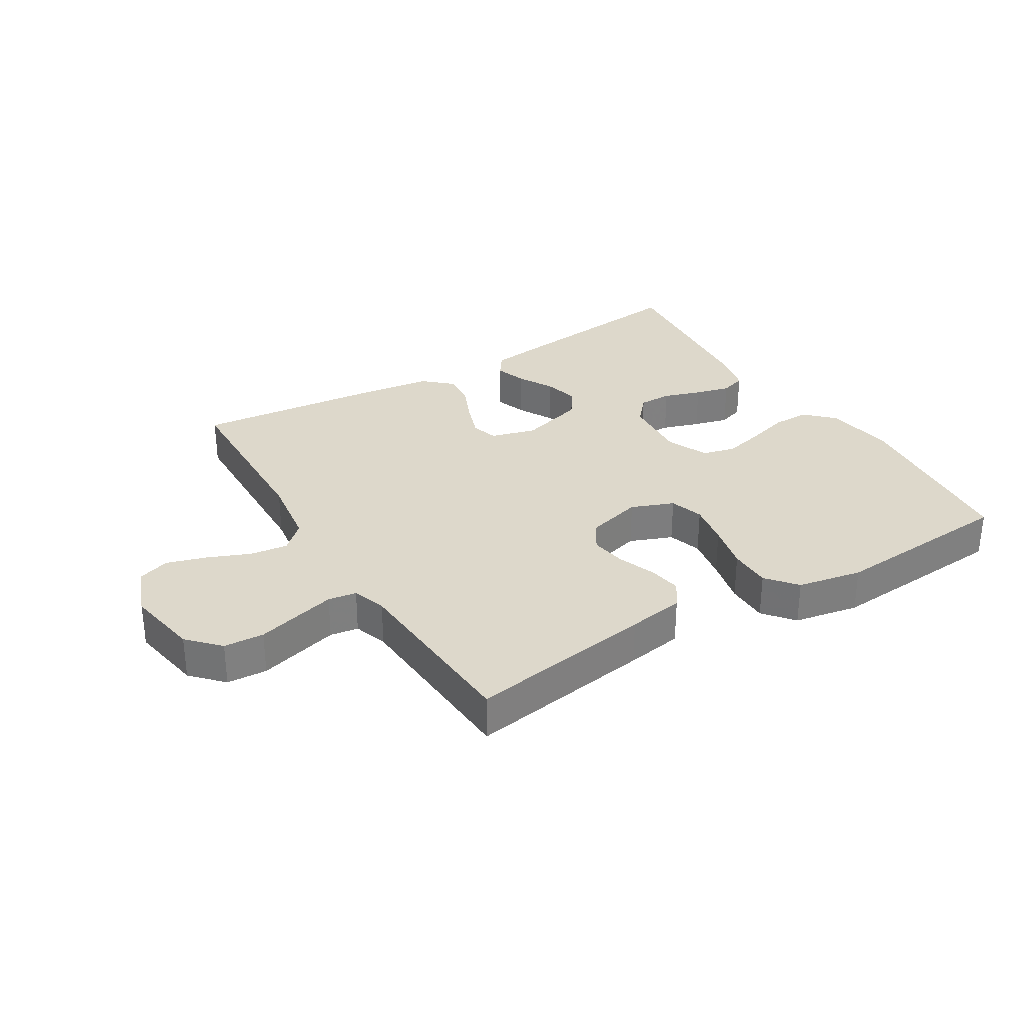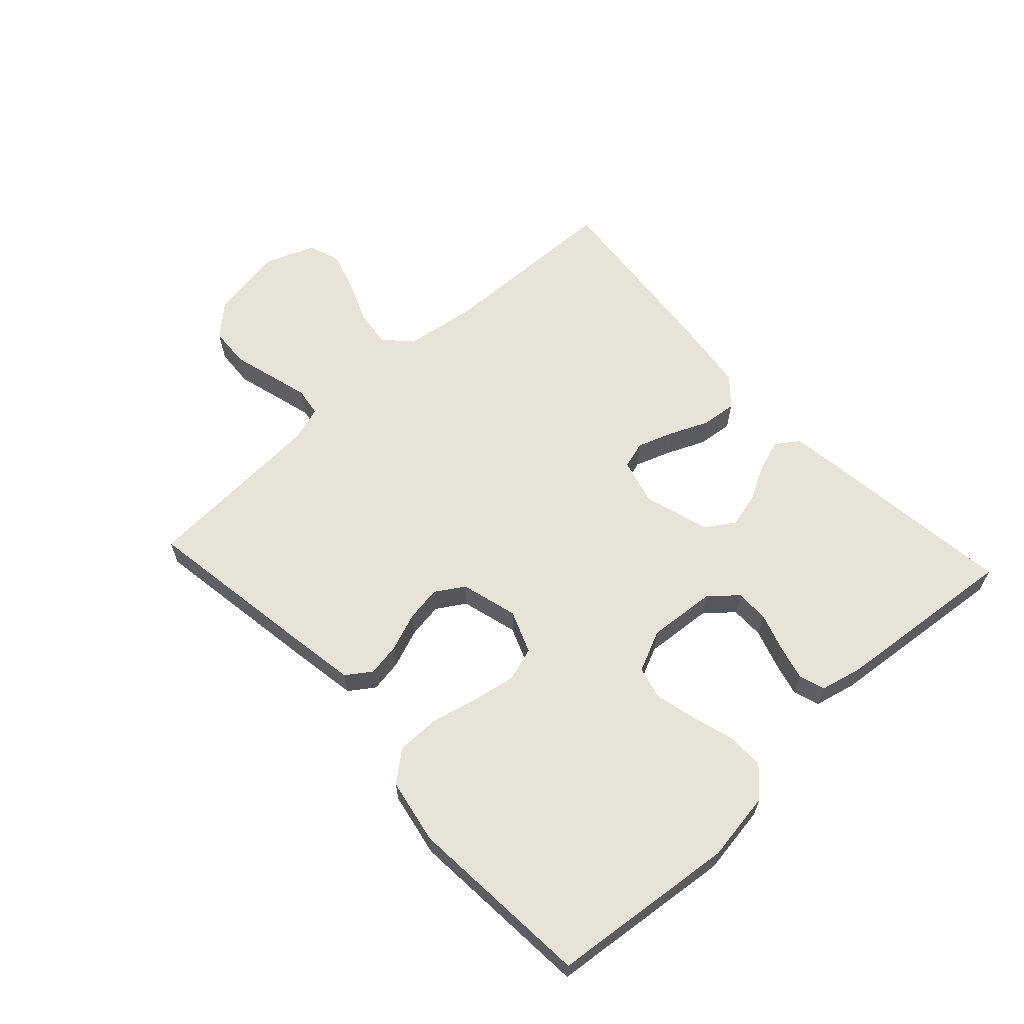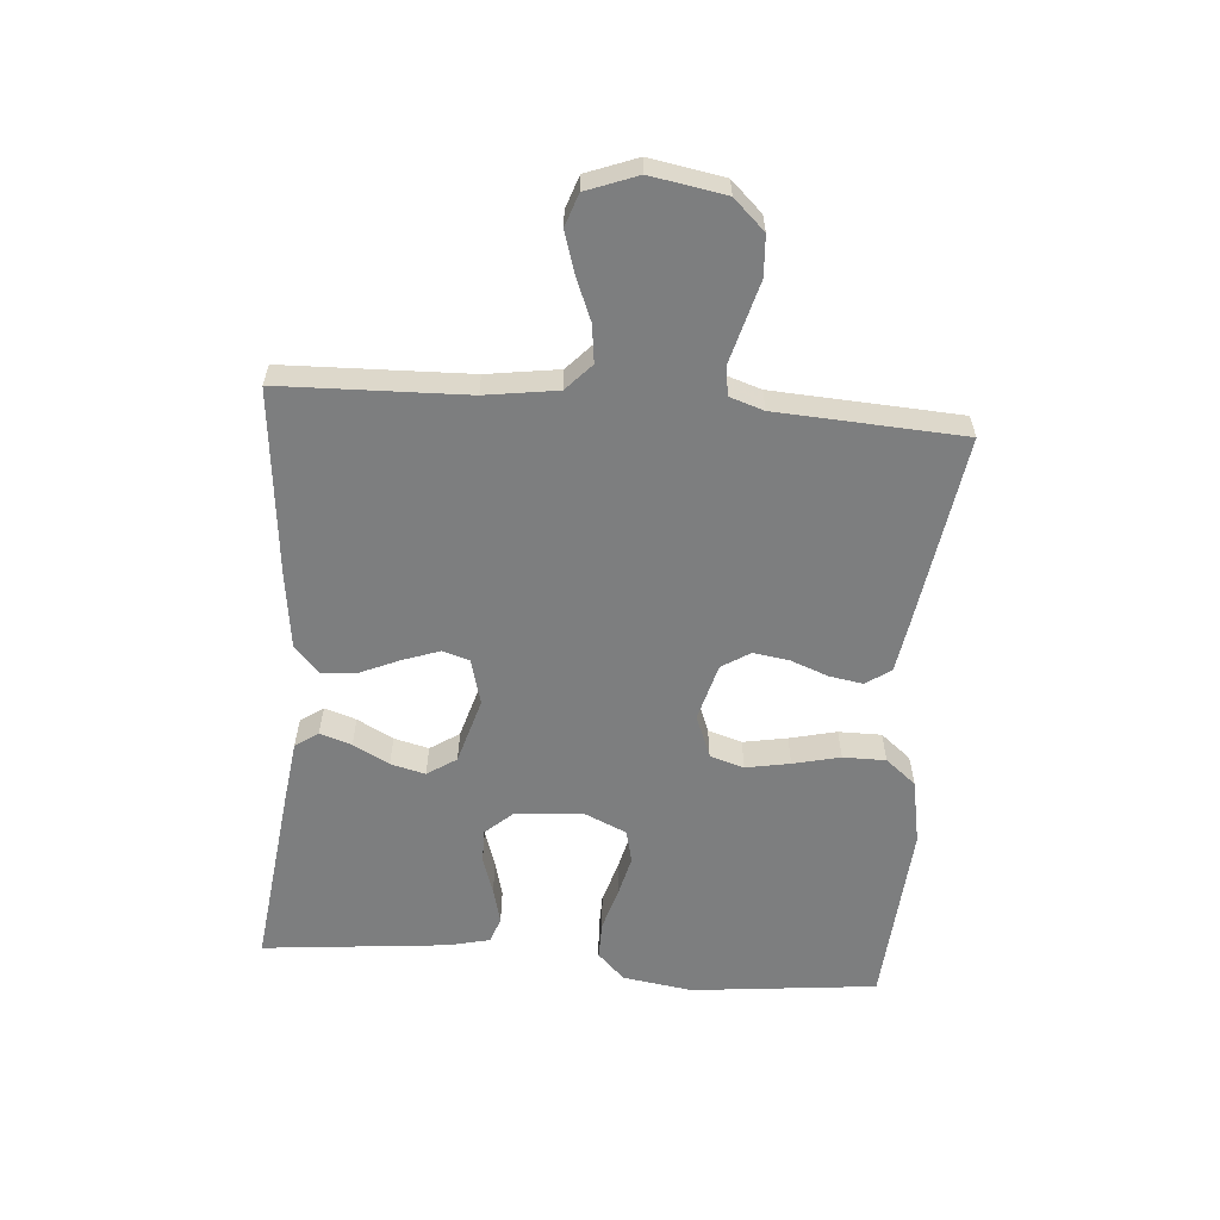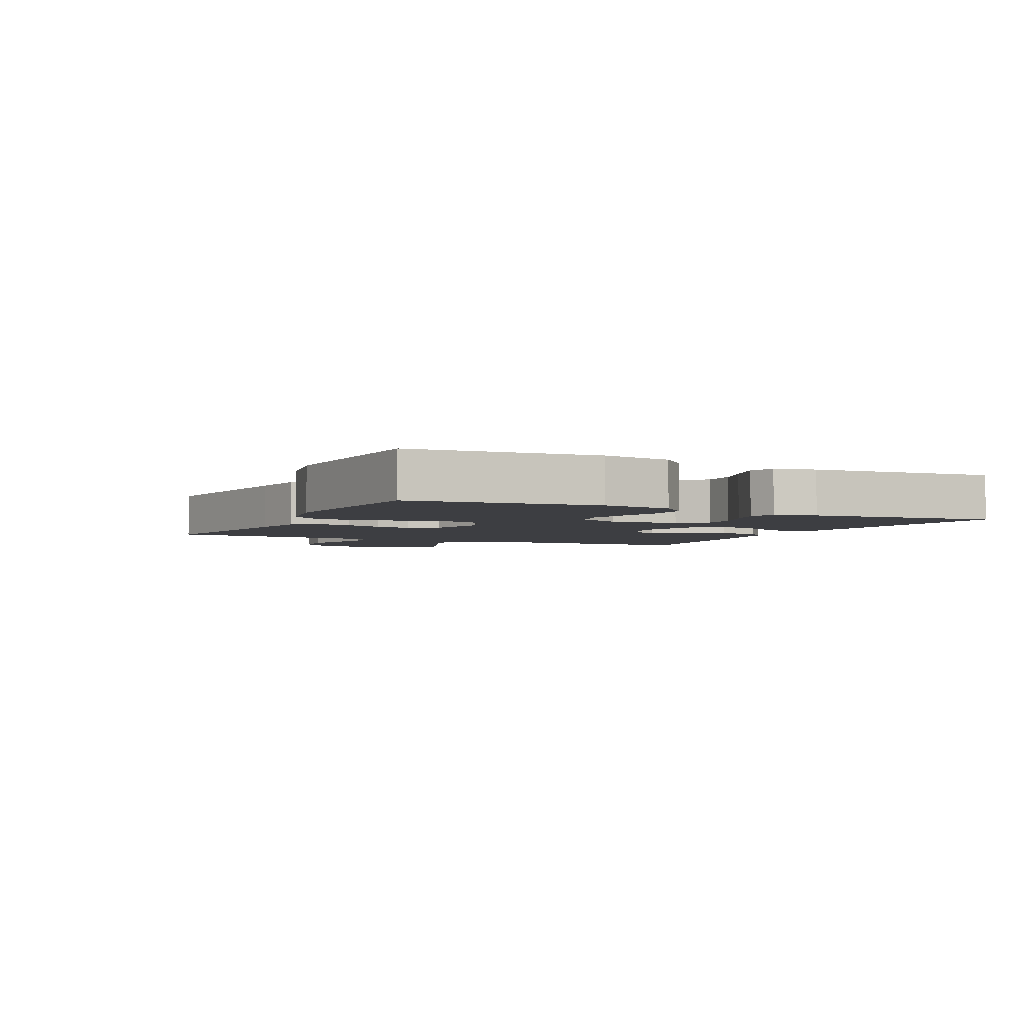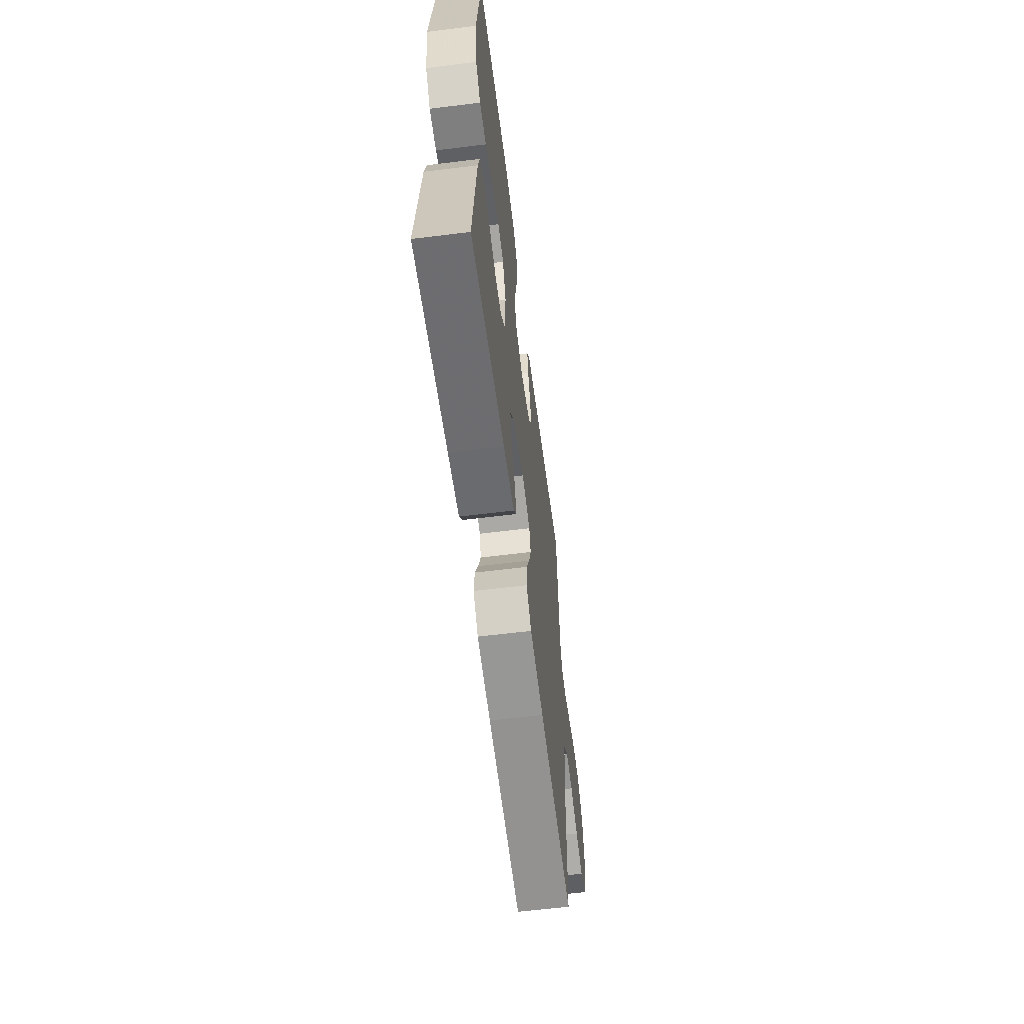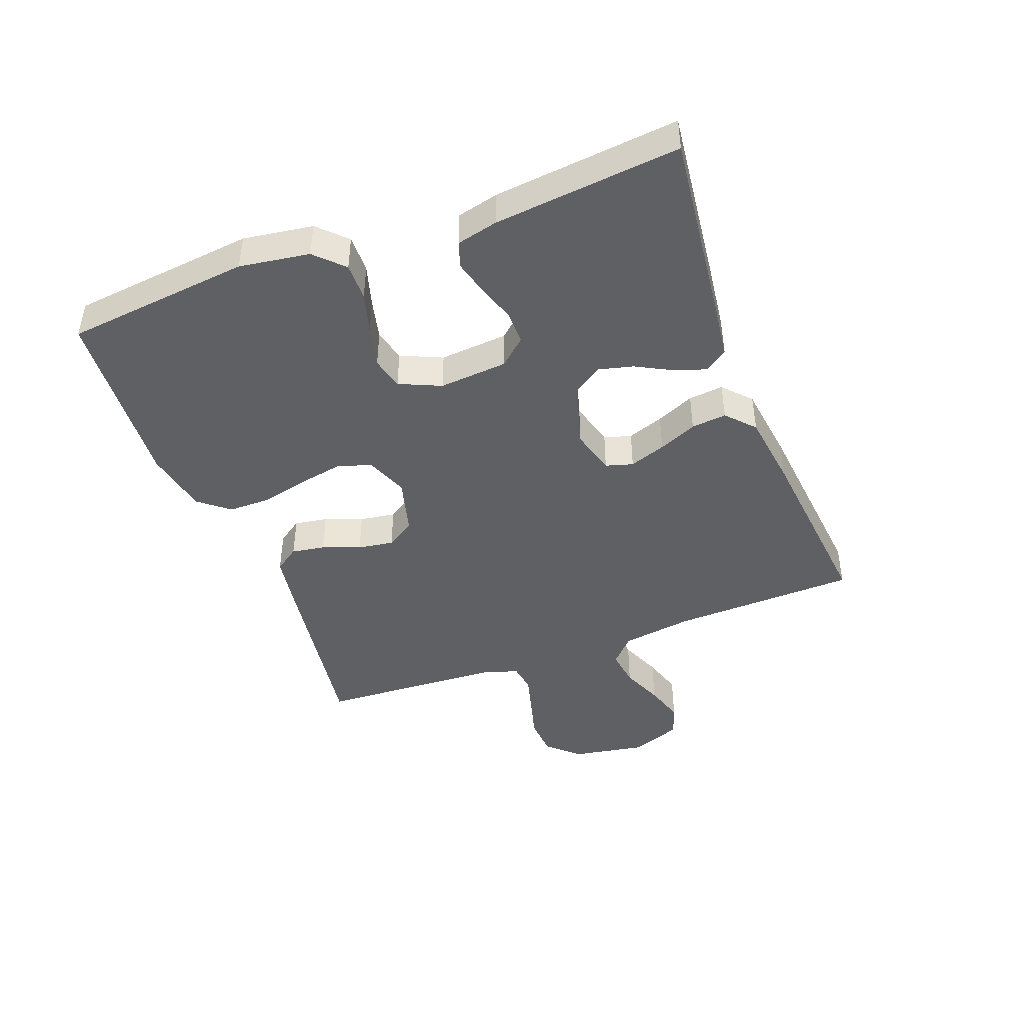
<metadata>
{"format":"obj","ext":"obj","renderer":"f3d","projection":"perspective","resolution":1024,"background":"white","views":[{"elev":31.2,"azim":-31.4,"up":"+Y"},{"elev":62.4,"azim":47.2,"up":"+Y"},{"elev":-59.3,"azim":-94.6,"up":"+Y"},{"elev":-3.6,"azim":64.2,"up":"+Y"},{"elev":-60.8,"azim":97.2,"up":"+Z"},{"elev":-44.2,"azim":110.7,"up":"+Y"}]}
</metadata>
<code>
v 0.5 0.07 -0.5
v 0.2 0.07 -0.464
v 0.101 0.07 -0.451
v 0.075 0.07 -0.414
v 0.092 0.07 -0.363
v 0.123 0.07 -0.305
v 0.137 0.07 -0.249
v 0.106 0.07 -0.202
v 0 0.07 -0.171
v -0.074 0.07 -0.191
v -0.087 0.07 -0.235
v -0.066 0.07 -0.294
v -0.039 0.07 -0.356
v -0.033 0.07 -0.413
v -0.078 0.07 -0.454
v -0.2 0.07 -0.47
v -0.5 0.07 -0.5
v -0.509 0.07 -0.2
v -0.526 0.07 -0.084
v -0.569 0.07 -0.044
v -0.63 0.07 -0.052
v -0.698 0.07 -0.08
v -0.763 0.07 -0.1
v -0.815 0.07 -0.082
v -0.846 0.07 0
v -0.825 0.07 0.12
v -0.778 0.07 0.17
v -0.713 0.07 0.174
v -0.644 0.07 0.155
v -0.581 0.07 0.138
v -0.535 0.07 0.145
v -0.517 0.07 0.2
v -0.5 0.07 0.5
v -0.2 0.07 0.454
v -0.108 0.07 0.439
v -0.08 0.07 0.399
v -0.089 0.07 0.345
v -0.112 0.07 0.284
v -0.121 0.07 0.226
v -0.092 0.07 0.18
v 0 0.07 0.155
v 0.069 0.07 0.182
v 0.086 0.07 0.237
v 0.073 0.07 0.308
v 0.055 0.07 0.384
v 0.055 0.07 0.453
v 0.095 0.07 0.502
v 0.2 0.07 0.522
v 0.5 0.07 0.5
v 0.532 0.07 0.2
v 0.515 0.07 0.087
v 0.471 0.07 0.043
v 0.41 0.07 0.044
v 0.342 0.07 0.064
v 0.276 0.07 0.08
v 0.223 0.07 0.067
v 0.193 0.07 0
v 0.202 0.07 -0.111
v 0.24 0.07 -0.154
v 0.294 0.07 -0.154
v 0.355 0.07 -0.134
v 0.412 0.07 -0.119
v 0.454 0.07 -0.133
v 0.47 0.07 -0.2
v 0.5 0 -0.5
v 0.2 0 -0.464
v 0.101 0 -0.451
v 0.075 0 -0.414
v 0.092 0 -0.363
v 0.123 0 -0.305
v 0.137 0 -0.249
v 0.106 0 -0.202
v 0 0 -0.171
v -0.074 0 -0.191
v -0.087 0 -0.235
v -0.066 0 -0.294
v -0.039 0 -0.356
v -0.033 0 -0.413
v -0.078 0 -0.454
v -0.2 0 -0.47
v -0.5 0 -0.5
v -0.509 0 -0.2
v -0.526 0 -0.084
v -0.569 0 -0.044
v -0.63 0 -0.052
v -0.698 0 -0.08
v -0.763 0 -0.1
v -0.815 0 -0.082
v -0.846 0 0
v -0.825 0 0.12
v -0.778 0 0.17
v -0.713 0 0.174
v -0.644 0 0.155
v -0.581 0 0.138
v -0.535 0 0.145
v -0.517 0 0.2
v -0.5 0 0.5
v -0.2 0 0.454
v -0.108 0 0.439
v -0.08 0 0.399
v -0.089 0 0.345
v -0.112 0 0.284
v -0.121 0 0.226
v -0.092 0 0.18
v 0 0 0.155
v 0.069 0 0.182
v 0.086 0 0.237
v 0.073 0 0.308
v 0.055 0 0.384
v 0.055 0 0.453
v 0.095 0 0.502
v 0.2 0 0.522
v 0.5 0 0.5
v 0.532 0 0.2
v 0.515 0 0.087
v 0.471 0 0.043
v 0.41 0 0.044
v 0.342 0 0.064
v 0.276 0 0.08
v 0.223 0 0.067
v 0.193 0 0
v 0.202 0 -0.111
v 0.24 0 -0.154
v 0.294 0 -0.154
v 0.355 0 -0.134
v 0.412 0 -0.119
v 0.454 0 -0.133
v 0.47 0 -0.2
f 60 61 62 63
f 60 63 64 1
f 51 52 53 54
f 51 54 55
f 50 51 55
f 49 50 55 56
f 47 48 49 56
f 44 45 46 47
f 43 44 47 56
f 35 36 37 38
f 35 38 39
f 32 33 34 35
f 31 32 35 39
f 26 27 28 29
f 26 29 30
f 25 26 30
f 24 25 30 31
f 21 22 23 24
f 15 16 17 18
f 15 18 19
f 12 13 14 15
f 11 12 15 19
f 10 11 19 20
f 3 4 5 6
f 3 6 7
f 2 3 7
f 59 60 1 2
f 58 59 2 7
f 57 58 7 8
f 42 43 56 57
f 41 42 57 8
f 40 41 8 9
f 21 24 31 39
f 20 21 39 40
f 9 10 20 40
f 127 126 125 124
f 65 128 127 124
f 118 117 116 115
f 119 118 115
f 119 115 114
f 120 119 114 113
f 120 113 112 111
f 111 110 109 108
f 120 111 108 107
f 102 101 100 99
f 103 102 99
f 99 98 97 96
f 103 99 96 95
f 93 92 91 90
f 94 93 90
f 94 90 89
f 95 94 89 88
f 88 87 86 85
f 82 81 80 79
f 83 82 79
f 79 78 77 76
f 83 79 76 75
f 84 83 75 74
f 70 69 68 67
f 71 70 67
f 71 67 66
f 66 65 124 123
f 71 66 123 122
f 72 71 122 121
f 121 120 107 106
f 72 121 106 105
f 73 72 105 104
f 103 95 88 85
f 104 103 85 84
f 104 84 74 73
f 1 65 66 2
f 2 66 67 3
f 3 67 68 4
f 4 68 69 5
f 5 69 70 6
f 6 70 71 7
f 7 71 72 8
f 8 72 73 9
f 9 73 74 10
f 10 74 75 11
f 11 75 76 12
f 12 76 77 13
f 13 77 78 14
f 14 78 79 15
f 15 79 80 16
f 16 80 81 17
f 17 81 82 18
f 18 82 83 19
f 19 83 84 20
f 20 84 85 21
f 21 85 86 22
f 22 86 87 23
f 23 87 88 24
f 24 88 89 25
f 25 89 90 26
f 26 90 91 27
f 27 91 92 28
f 28 92 93 29
f 29 93 94 30
f 30 94 95 31
f 31 95 96 32
f 32 96 97 33
f 33 97 98 34
f 34 98 99 35
f 35 99 100 36
f 36 100 101 37
f 37 101 102 38
f 38 102 103 39
f 39 103 104 40
f 40 104 105 41
f 41 105 106 42
f 42 106 107 43
f 43 107 108 44
f 44 108 109 45
f 45 109 110 46
f 46 110 111 47
f 47 111 112 48
f 48 112 113 49
f 49 113 114 50
f 50 114 115 51
f 51 115 116 52
f 52 116 117 53
f 53 117 118 54
f 54 118 119 55
f 55 119 120 56
f 56 120 121 57
f 57 121 122 58
f 58 122 123 59
f 59 123 124 60
f 60 124 125 61
f 61 125 126 62
f 62 126 127 63
f 63 127 128 64
f 64 128 65 1

</code>
